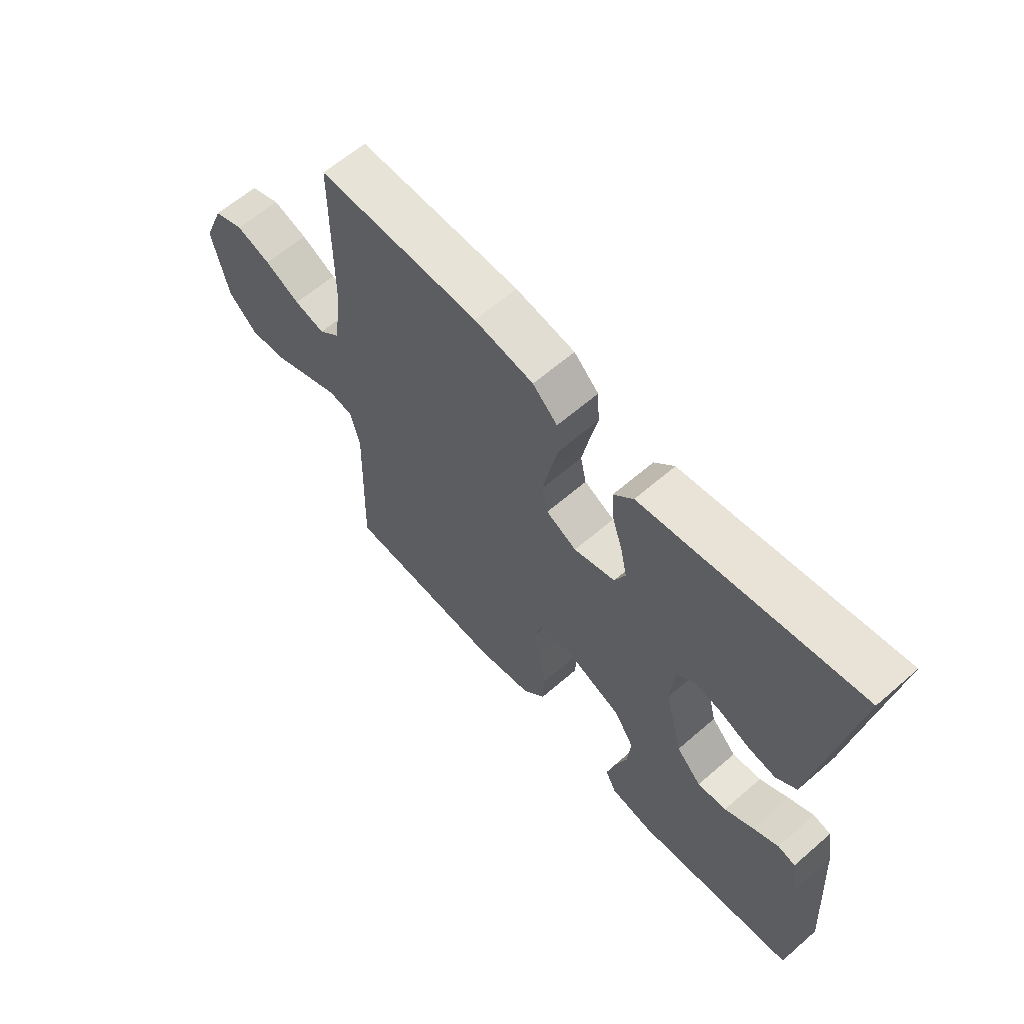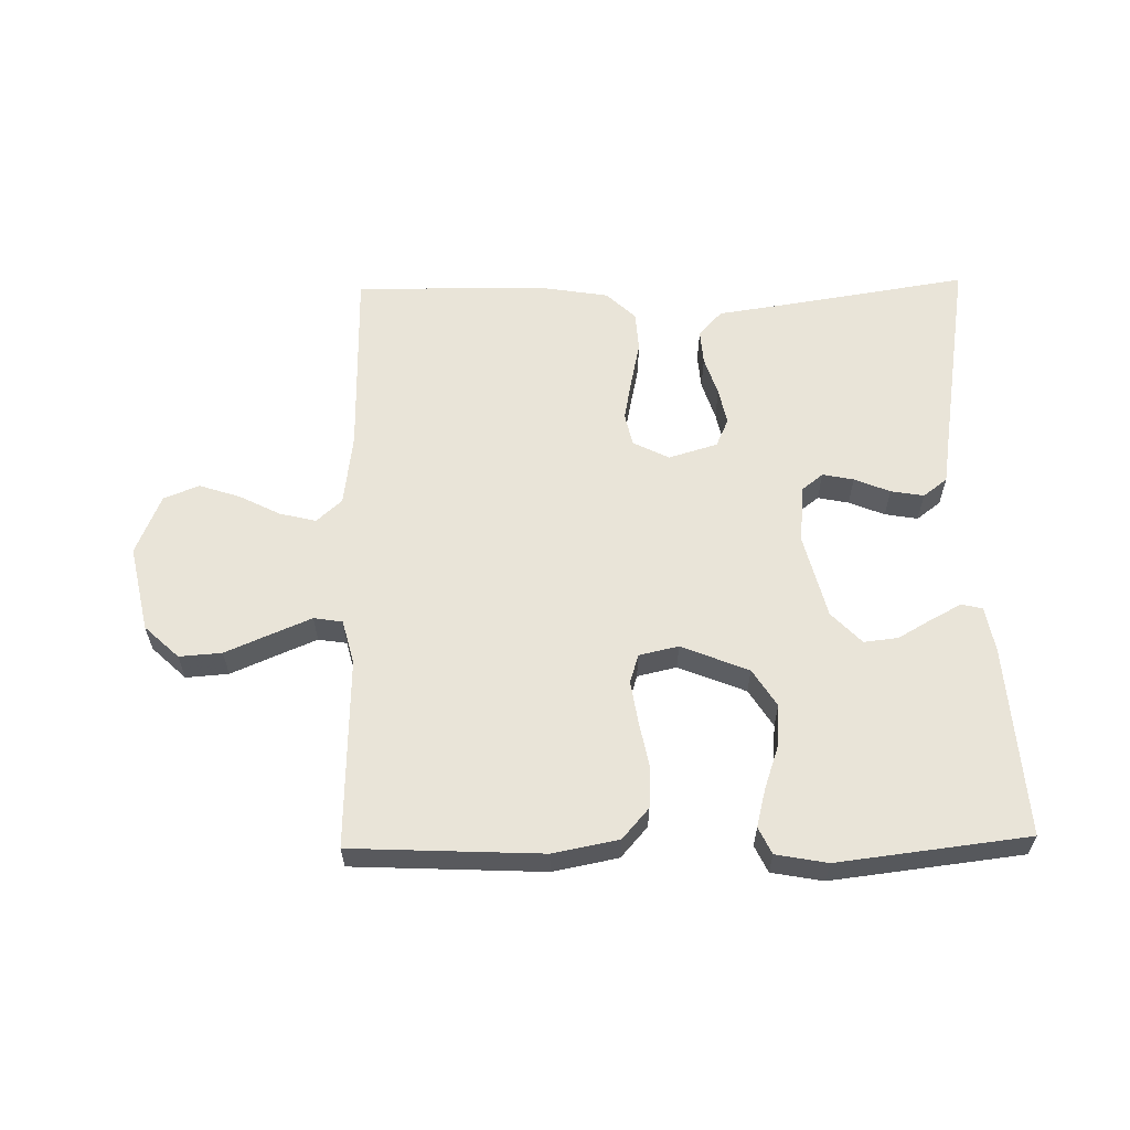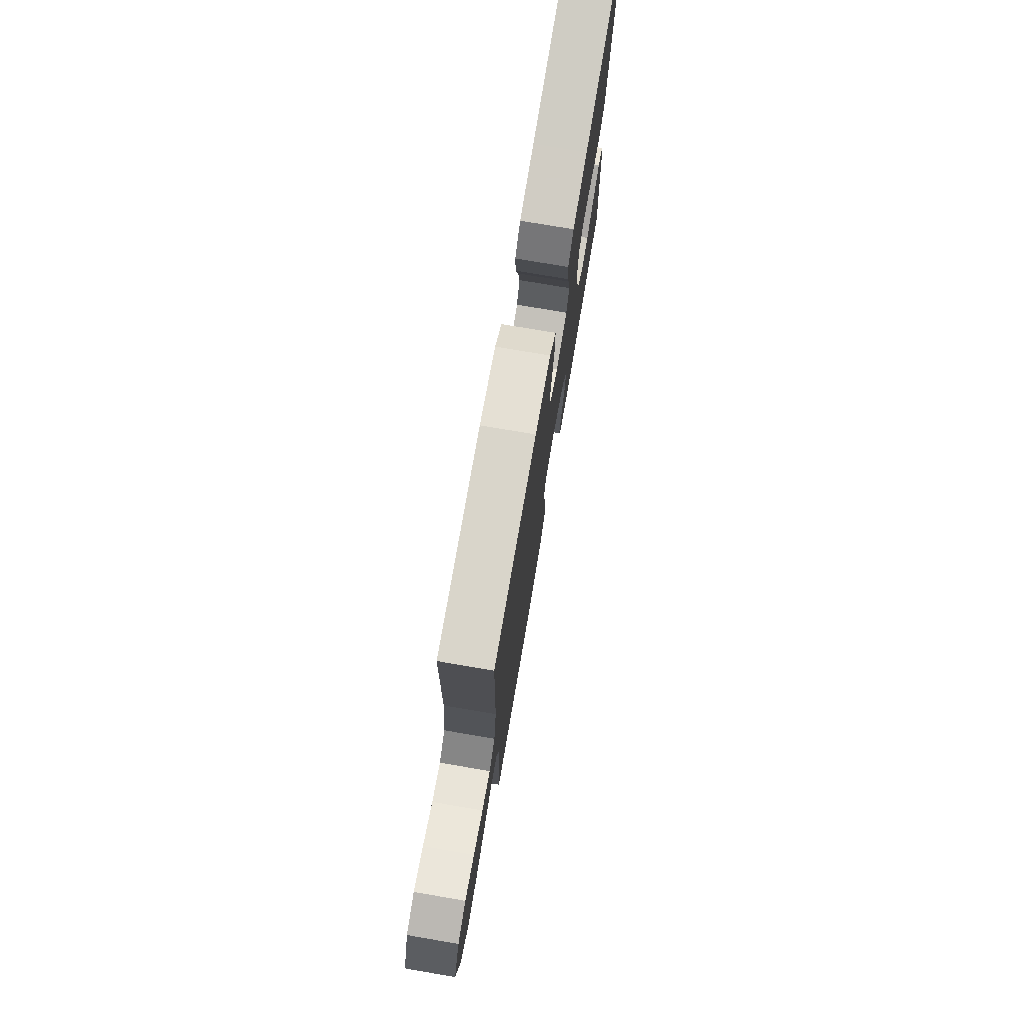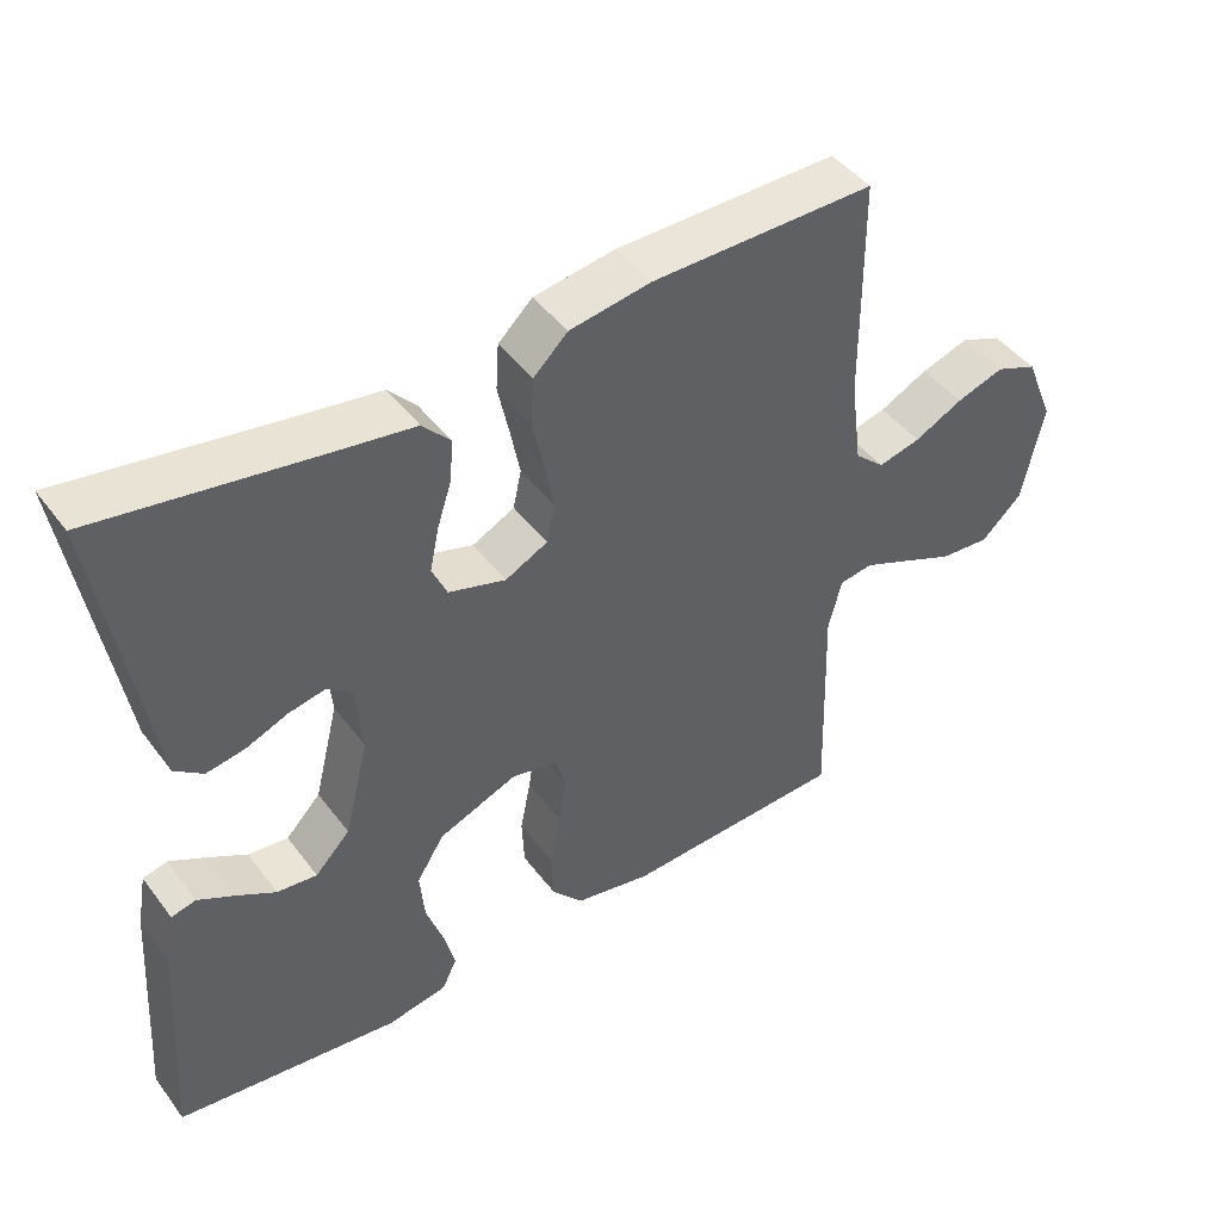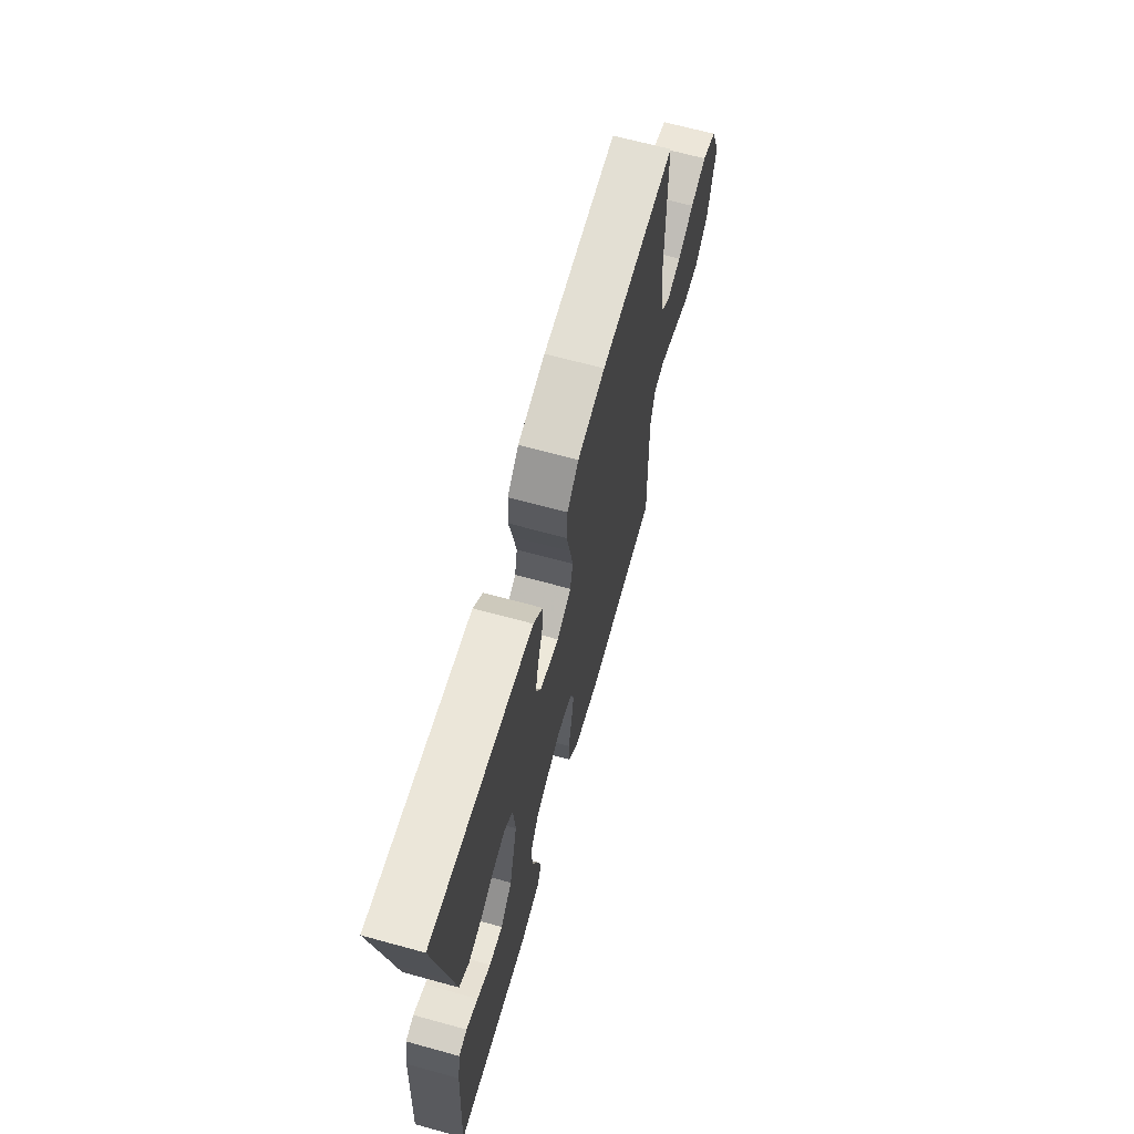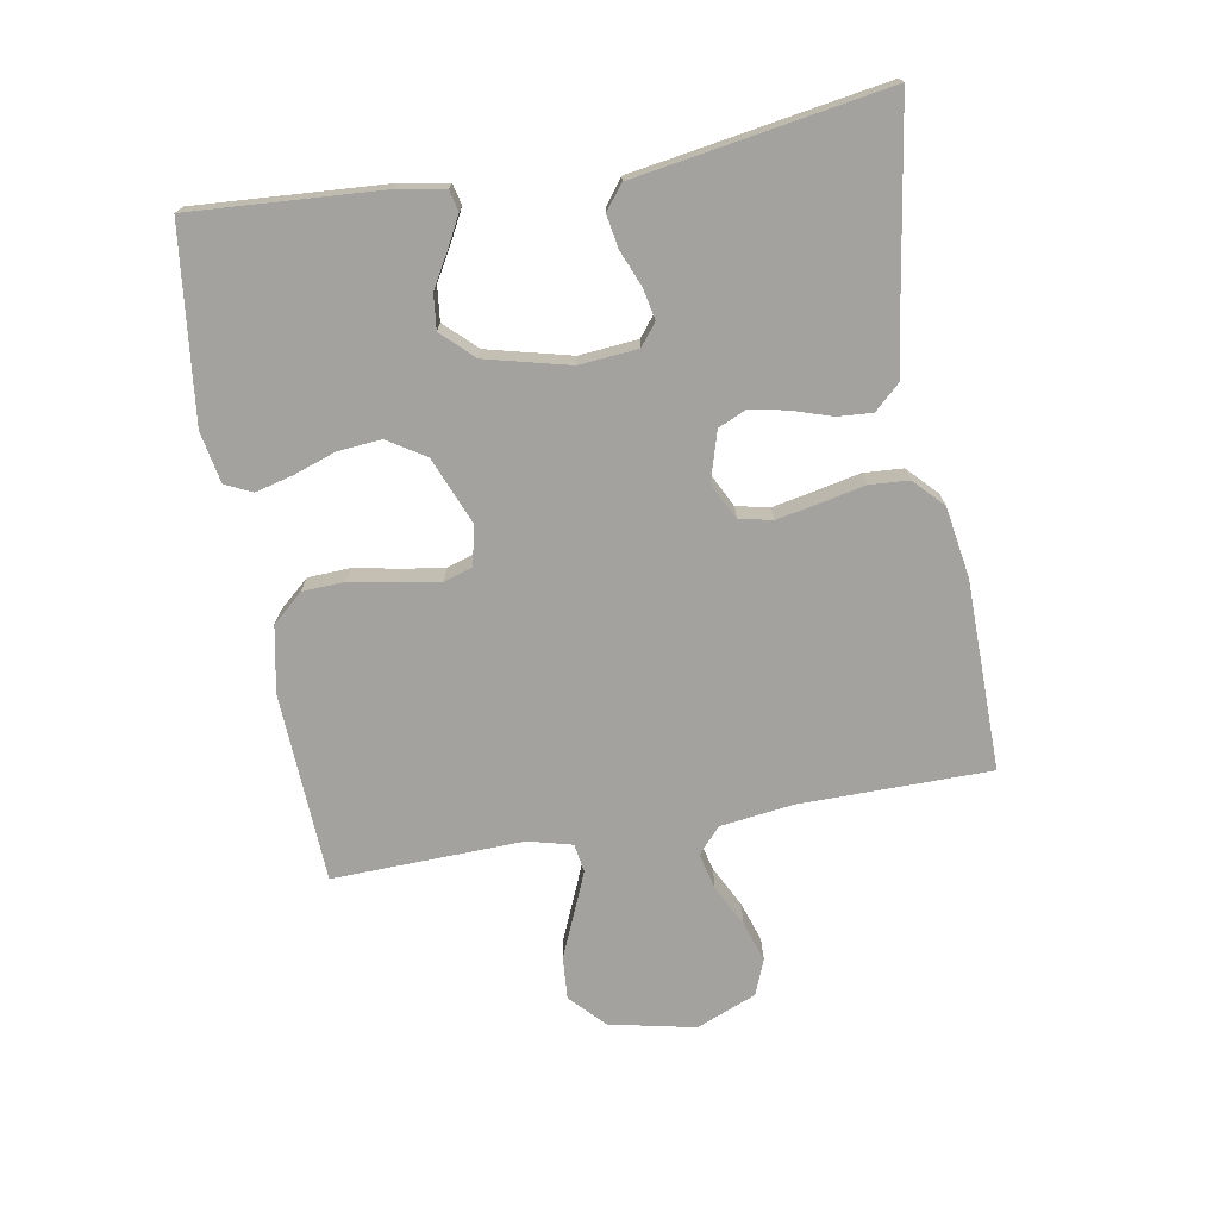
<metadata>
{"format":"obj","ext":"obj","renderer":"f3d","projection":"perspective","resolution":1024,"background":"white","views":[{"elev":62.1,"azim":-131.4,"up":"+Z"},{"elev":60.1,"azim":178.9,"up":"+Y"},{"elev":75.3,"azim":99.7,"up":"+Z"},{"elev":45.0,"azim":-34.5,"up":"+Z"},{"elev":66.5,"azim":-74.6,"up":"+Z"},{"elev":-72.5,"azim":-80.0,"up":"+Y"}]}
</metadata>
<code>
v -0.5 0.07 -0.5
v -0.48 0.07 -0.2
v -0.467 0.07 -0.127
v -0.434 0.07 -0.119
v -0.387 0.07 -0.144
v -0.333 0.07 -0.175
v -0.279 0.07 -0.181
v -0.232 0.07 -0.132
v -0.199 0.07 0
v -0.207 0.07 0.092
v -0.241 0.07 0.119
v -0.29 0.07 0.109
v -0.346 0.07 0.086
v -0.398 0.07 0.077
v -0.436 0.07 0.106
v -0.451 0.07 0.2
v -0.5 0.07 0.5
v -0.2 0.07 0.453
v -0.098 0.07 0.438
v -0.061 0.07 0.398
v -0.065 0.07 0.343
v -0.085 0.07 0.281
v -0.097 0.07 0.224
v -0.077 0.07 0.179
v 0 0.07 0.156
v 0.057 0.07 0.185
v 0.068 0.07 0.237
v 0.055 0.07 0.303
v 0.04 0.07 0.373
v 0.044 0.07 0.435
v 0.09 0.07 0.479
v 0.2 0.07 0.497
v 0.5 0.07 0.5
v 0.502 0.07 0.2
v 0.517 0.07 0.085
v 0.557 0.07 0.049
v 0.614 0.07 0.063
v 0.679 0.07 0.096
v 0.743 0.07 0.117
v 0.799 0.07 0.095
v 0.838 0.07 0
v 0.809 0.07 -0.135
v 0.755 0.07 -0.186
v 0.688 0.07 -0.181
v 0.618 0.07 -0.151
v 0.554 0.07 -0.124
v 0.509 0.07 -0.131
v 0.491 0.07 -0.2
v 0.5 0.07 -0.5
v 0.2 0.07 -0.514
v 0.097 0.07 -0.494
v 0.055 0.07 -0.446
v 0.052 0.07 -0.379
v 0.066 0.07 -0.307
v 0.076 0.07 -0.242
v 0.062 0.07 -0.197
v 0 0.07 -0.183
v -0.106 0.07 -0.226
v -0.143 0.07 -0.285
v -0.137 0.07 -0.353
v -0.114 0.07 -0.42
v -0.099 0.07 -0.479
v -0.119 0.07 -0.521
v -0.2 0.07 -0.536
v -0.5 0 -0.5
v -0.48 0 -0.2
v -0.467 0 -0.127
v -0.434 0 -0.119
v -0.387 0 -0.144
v -0.333 0 -0.175
v -0.279 0 -0.181
v -0.232 0 -0.132
v -0.199 0 0
v -0.207 0 0.092
v -0.241 0 0.119
v -0.29 0 0.109
v -0.346 0 0.086
v -0.398 0 0.077
v -0.436 0 0.106
v -0.451 0 0.2
v -0.5 0 0.5
v -0.2 0 0.453
v -0.098 0 0.438
v -0.061 0 0.398
v -0.065 0 0.343
v -0.085 0 0.281
v -0.097 0 0.224
v -0.077 0 0.179
v 0 0 0.156
v 0.057 0 0.185
v 0.068 0 0.237
v 0.055 0 0.303
v 0.04 0 0.373
v 0.044 0 0.435
v 0.09 0 0.479
v 0.2 0 0.497
v 0.5 0 0.5
v 0.502 0 0.2
v 0.517 0 0.085
v 0.557 0 0.049
v 0.614 0 0.063
v 0.679 0 0.096
v 0.743 0 0.117
v 0.799 0 0.095
v 0.838 0 0
v 0.809 0 -0.135
v 0.755 0 -0.186
v 0.688 0 -0.181
v 0.618 0 -0.151
v 0.554 0 -0.124
v 0.509 0 -0.131
v 0.491 0 -0.2
v 0.5 0 -0.5
v 0.2 0 -0.514
v 0.097 0 -0.494
v 0.055 0 -0.446
v 0.052 0 -0.379
v 0.066 0 -0.307
v 0.076 0 -0.242
v 0.062 0 -0.197
v 0 0 -0.183
v -0.106 0 -0.226
v -0.143 0 -0.285
v -0.137 0 -0.353
v -0.114 0 -0.42
v -0.099 0 -0.479
v -0.119 0 -0.521
v -0.2 0 -0.536
f 4 5 6
f 3 4 6
f 2 3 6
f 1 2 6
f 64 1 6
f 63 64 6
f 62 63 6
f 61 62 6
f 60 61 6
f 59 60 6 7
f 58 59 7 8
f 57 58 8 9
f 56 57 9 10
f 52 53 54
f 51 52 54
f 50 51 54
f 49 50 54
f 48 49 54
f 47 48 54 55
f 43 44 45
f 42 43 45
f 41 42 45
f 40 41 45
f 39 40 45
f 38 39 45
f 37 38 45
f 36 37 45 46
f 35 36 46 47
f 32 33 34
f 31 32 34
f 30 31 34
f 29 30 34
f 28 29 34
f 34 35 47
f 28 34 47
f 27 28 47
f 20 21 22
f 19 20 22
f 18 19 22
f 18 22 23
f 17 18 23
f 16 17 23
f 15 16 23
f 14 15 23
f 13 14 23
f 12 13 23
f 11 12 23 24
f 47 55 56
f 27 47 56
f 26 27 56
f 25 26 56
f 25 56 10
f 10 11 24 25
f 70 69 68
f 70 68 67
f 70 67 66
f 70 66 65
f 70 65 128
f 70 128 127
f 70 127 126
f 70 126 125
f 70 125 124
f 71 70 124 123
f 72 71 123 122
f 73 72 122 121
f 74 73 121 120
f 118 117 116
f 118 116 115
f 118 115 114
f 118 114 113
f 118 113 112
f 119 118 112 111
f 109 108 107
f 109 107 106
f 109 106 105
f 109 105 104
f 109 104 103
f 109 103 102
f 109 102 101
f 110 109 101 100
f 111 110 100 99
f 98 97 96
f 98 96 95
f 98 95 94
f 98 94 93
f 98 93 92
f 111 99 98
f 111 98 92
f 111 92 91
f 86 85 84
f 86 84 83
f 86 83 82
f 87 86 82
f 87 82 81
f 87 81 80
f 87 80 79
f 87 79 78
f 87 78 77
f 87 77 76
f 88 87 76 75
f 120 119 111
f 120 111 91
f 120 91 90
f 120 90 89
f 74 120 89
f 89 88 75 74
f 1 65 66 2
f 2 66 67 3
f 3 67 68 4
f 4 68 69 5
f 5 69 70 6
f 6 70 71 7
f 7 71 72 8
f 8 72 73 9
f 9 73 74 10
f 10 74 75 11
f 11 75 76 12
f 12 76 77 13
f 13 77 78 14
f 14 78 79 15
f 15 79 80 16
f 16 80 81 17
f 17 81 82 18
f 18 82 83 19
f 19 83 84 20
f 20 84 85 21
f 21 85 86 22
f 22 86 87 23
f 23 87 88 24
f 24 88 89 25
f 25 89 90 26
f 26 90 91 27
f 27 91 92 28
f 28 92 93 29
f 29 93 94 30
f 30 94 95 31
f 31 95 96 32
f 32 96 97 33
f 33 97 98 34
f 34 98 99 35
f 35 99 100 36
f 36 100 101 37
f 37 101 102 38
f 38 102 103 39
f 39 103 104 40
f 40 104 105 41
f 41 105 106 42
f 42 106 107 43
f 43 107 108 44
f 44 108 109 45
f 45 109 110 46
f 46 110 111 47
f 47 111 112 48
f 48 112 113 49
f 49 113 114 50
f 50 114 115 51
f 51 115 116 52
f 52 116 117 53
f 53 117 118 54
f 54 118 119 55
f 55 119 120 56
f 56 120 121 57
f 57 121 122 58
f 58 122 123 59
f 59 123 124 60
f 60 124 125 61
f 61 125 126 62
f 62 126 127 63
f 63 127 128 64
f 64 128 65 1

</code>
